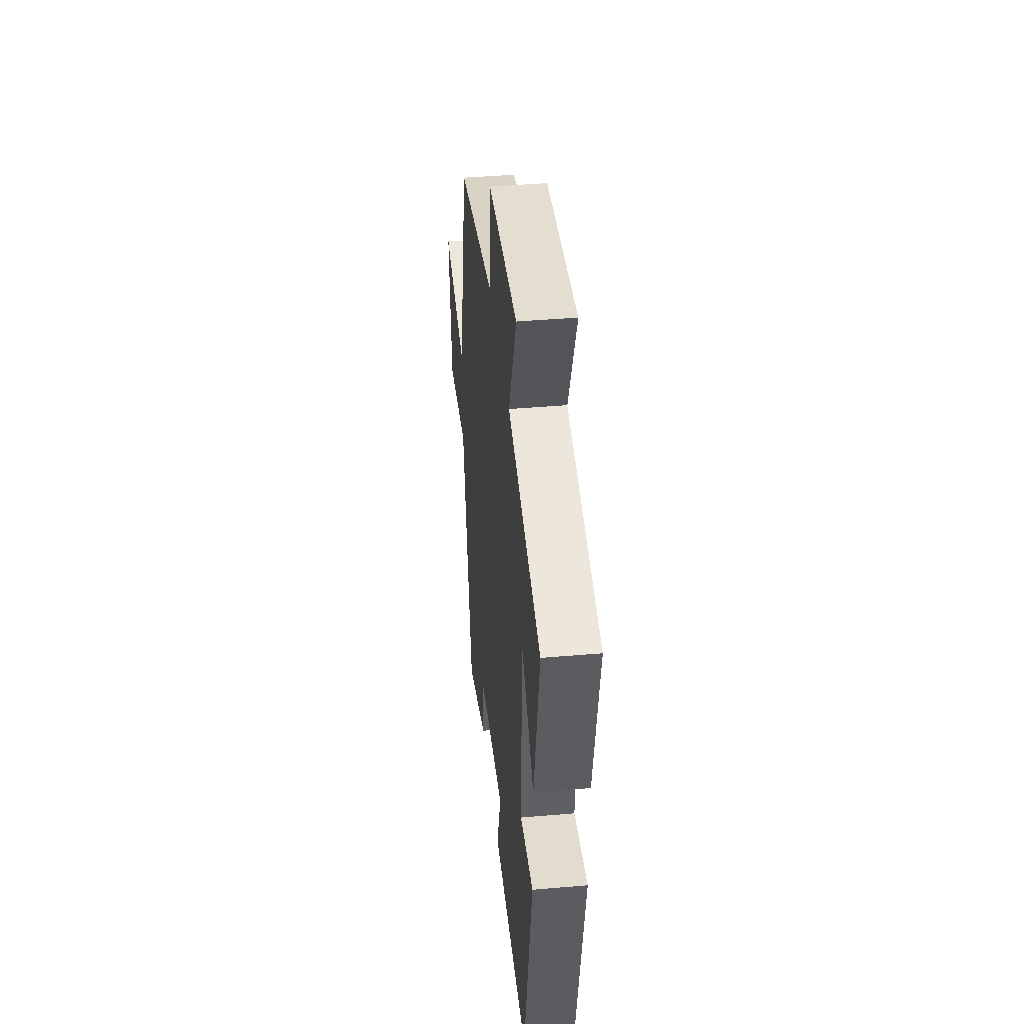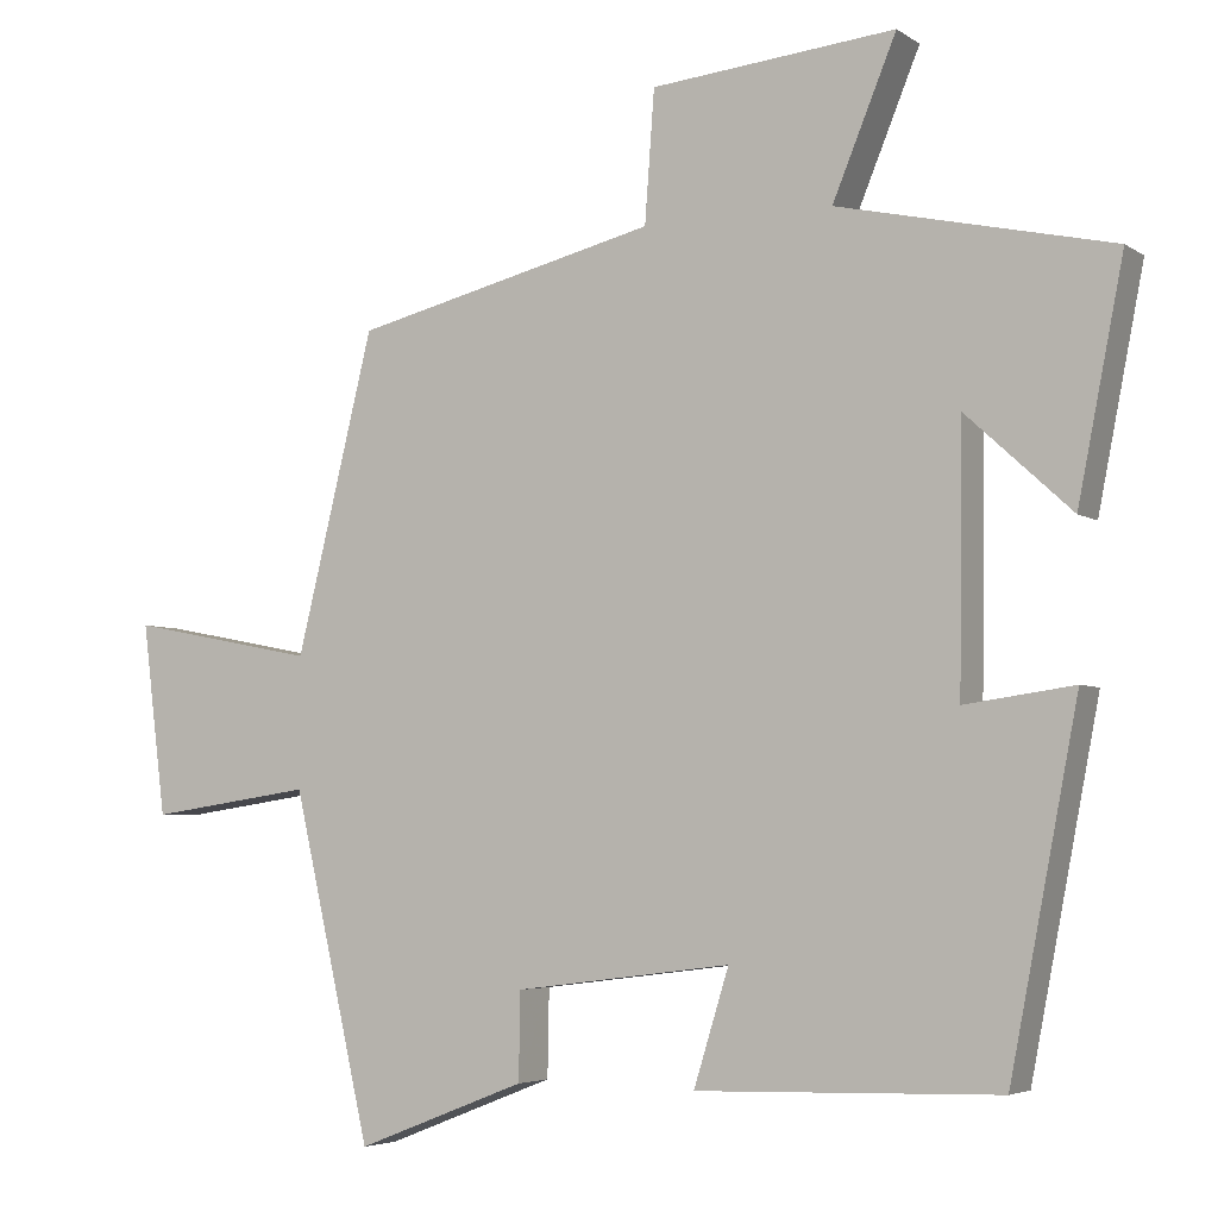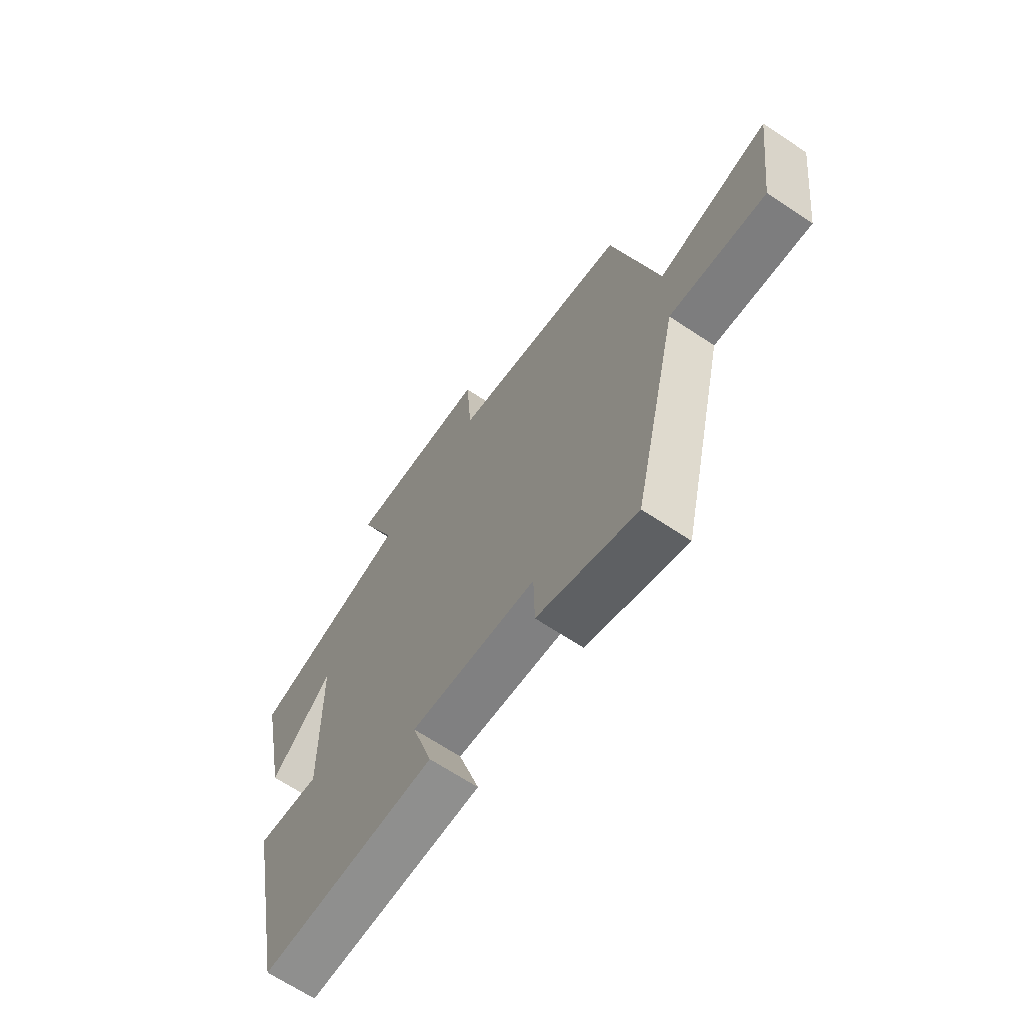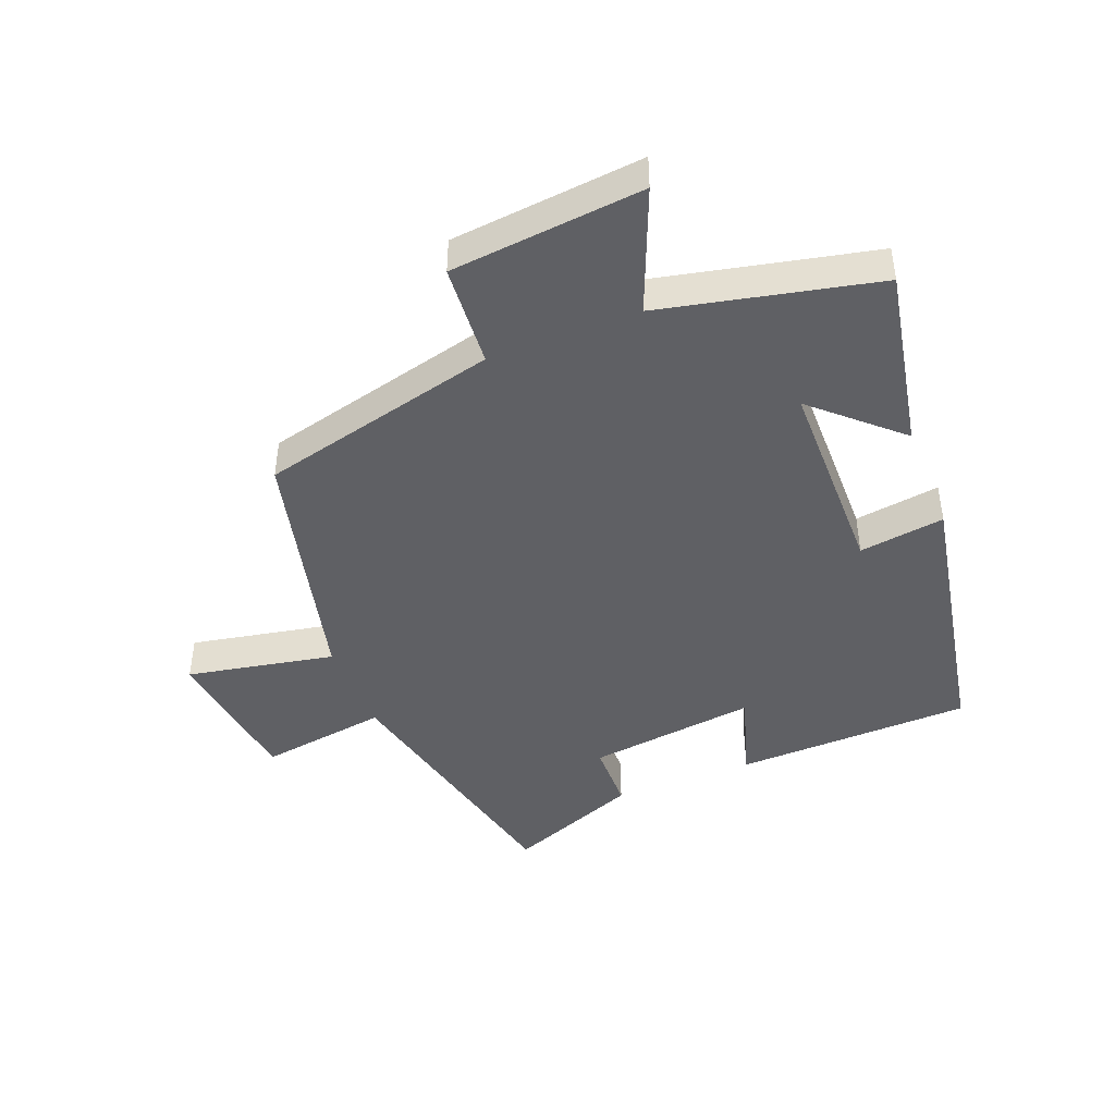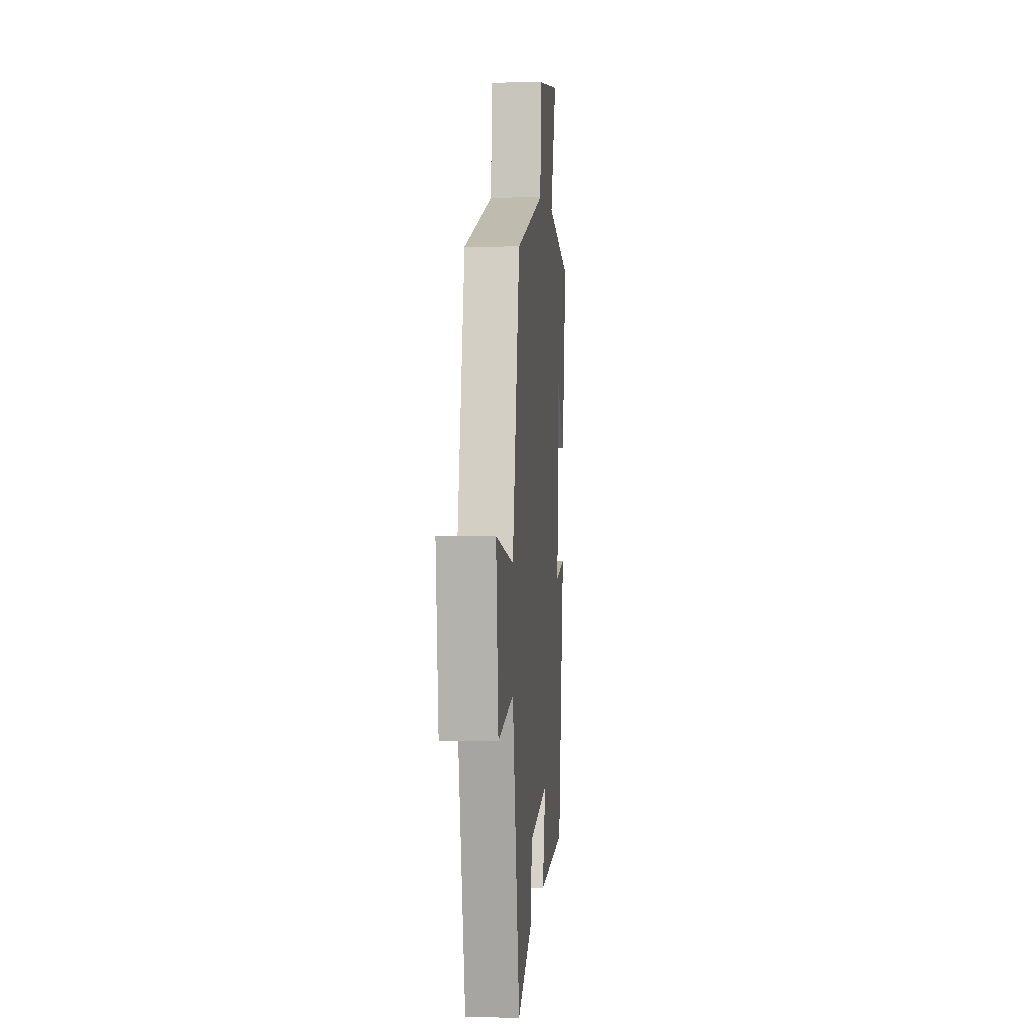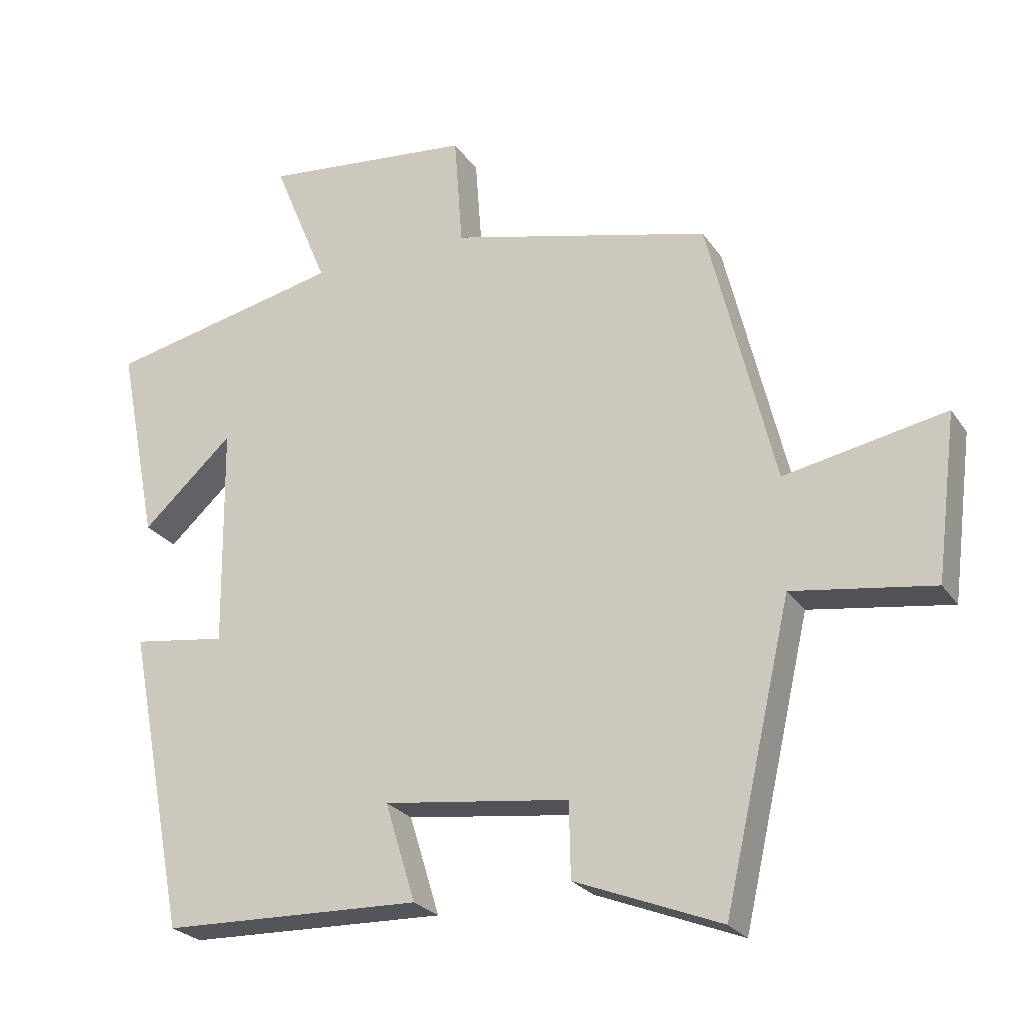
<metadata>
{"format":"obj","ext":"obj","renderer":"f3d","projection":"perspective","resolution":1024,"background":"white","views":[{"elev":42.3,"azim":84.1,"up":"+Z"},{"elev":-4.5,"azim":27.7,"up":"+Z"},{"elev":-66.6,"azim":-123.8,"up":"+Z"},{"elev":-44.4,"azim":21.6,"up":"+Y"},{"elev":2.5,"azim":-85.3,"up":"+Z"},{"elev":-24.7,"azim":-154.1,"up":"+Z"}]}
</metadata>
<code>
v -0.402 0.07 -0.583
v -0.5 0.07 -0.154
v -0.705 0.07 -0.184
v -0.735 0.07 0.056
v -0.5 0.07 0.01
v -0.403 0.07 0.407
v -0.023 0.07 0.5
v -0.011 0.07 0.664
v 0.295 0.07 0.694
v 0.215 0.07 0.5
v 0.557 0.07 0.424
v 0.5 0.07 0.134
v 0.368 0.07 0.255
v 0.364 0.07 -0.069
v 0.5 0.07 -0.05
v 0.415 0.07 -0.49
v 0.038 0.07 -0.5
v 0.082 0.07 -0.357
v -0.188 0.07 -0.391
v -0.19 0.07 -0.5
v -0.402 0 -0.583
v -0.5 0 -0.154
v -0.705 0 -0.184
v -0.735 0 0.056
v -0.5 0 0.01
v -0.403 0 0.407
v -0.023 0 0.5
v -0.011 0 0.664
v 0.295 0 0.694
v 0.215 0 0.5
v 0.557 0 0.424
v 0.5 0 0.134
v 0.368 0 0.255
v 0.364 0 -0.069
v 0.5 0 -0.05
v 0.415 0 -0.49
v 0.038 0 -0.5
v 0.082 0 -0.357
v -0.188 0 -0.391
v -0.19 0 -0.5
f 19 20 1 2
f 18 19 2
f 16 17 18
f 15 16 18
f 14 15 18
f 13 14 18 2
f 10 11 12 13
f 10 13 2 3
f 7 8 9 10
f 5 6 7 10
f 5 10 3
f 3 4 5
f 22 21 40 39
f 22 39 38
f 38 37 36
f 38 36 35
f 38 35 34
f 22 38 34 33
f 33 32 31 30
f 23 22 33 30
f 30 29 28 27
f 30 27 26 25
f 23 30 25
f 25 24 23
f 1 21 22 2
f 2 22 23 3
f 3 23 24 4
f 4 24 25 5
f 5 25 26 6
f 6 26 27 7
f 7 27 28 8
f 8 28 29 9
f 9 29 30 10
f 10 30 31 11
f 11 31 32 12
f 12 32 33 13
f 13 33 34 14
f 14 34 35 15
f 15 35 36 16
f 16 36 37 17
f 17 37 38 18
f 18 38 39 19
f 19 39 40 20
f 20 40 21 1

</code>
